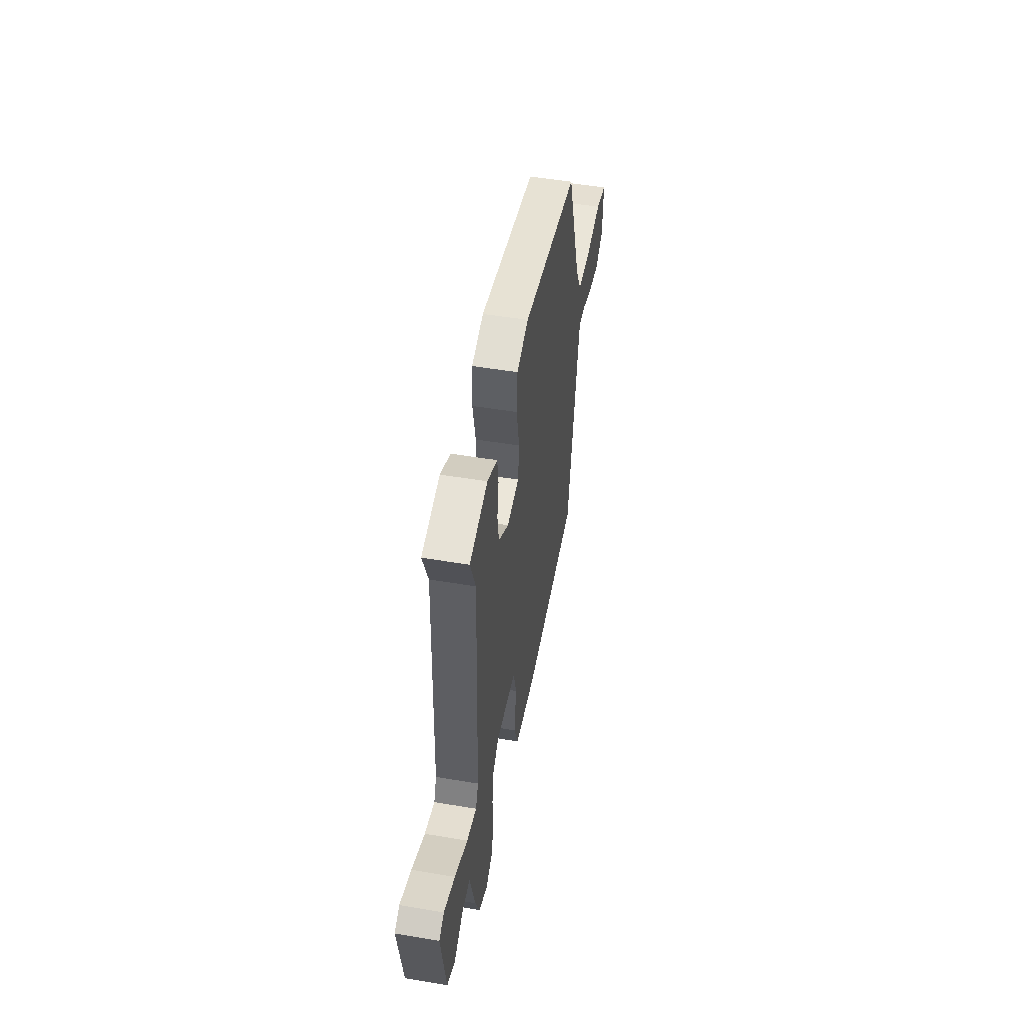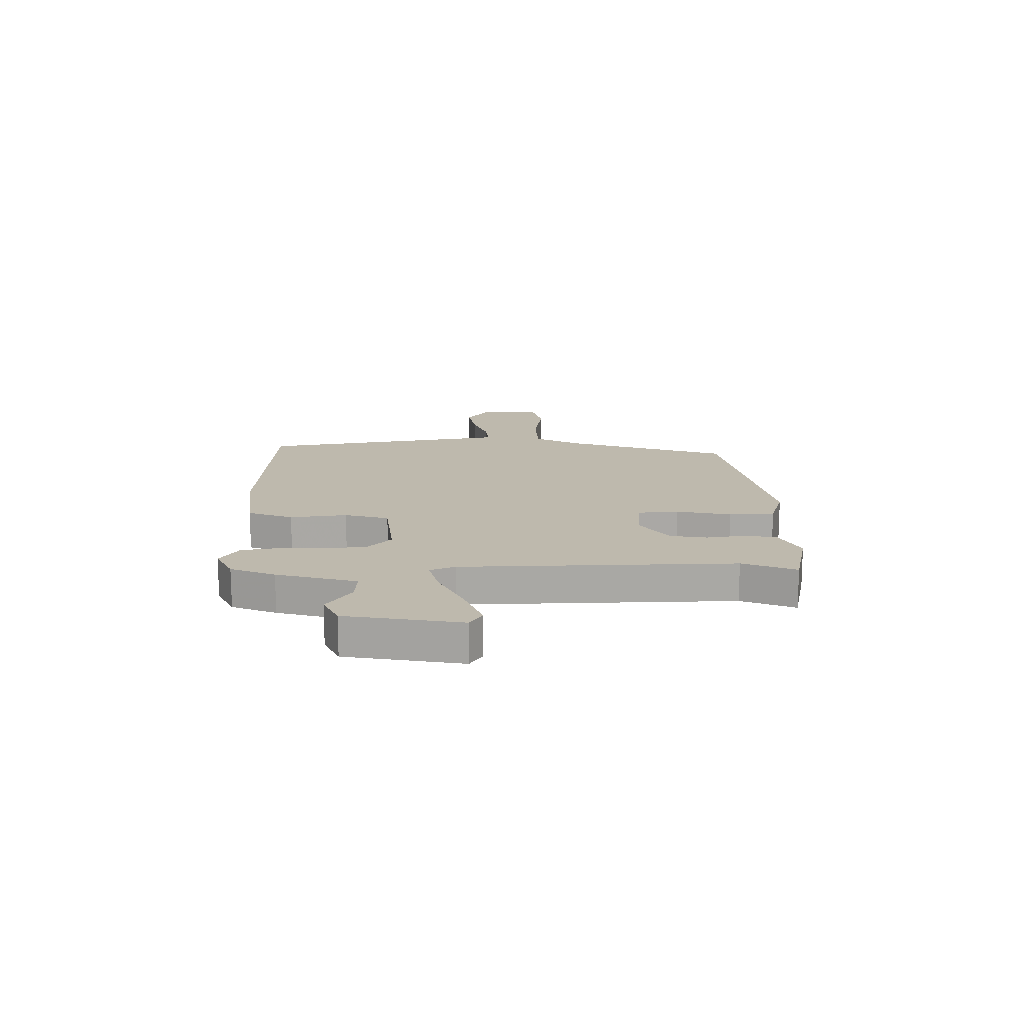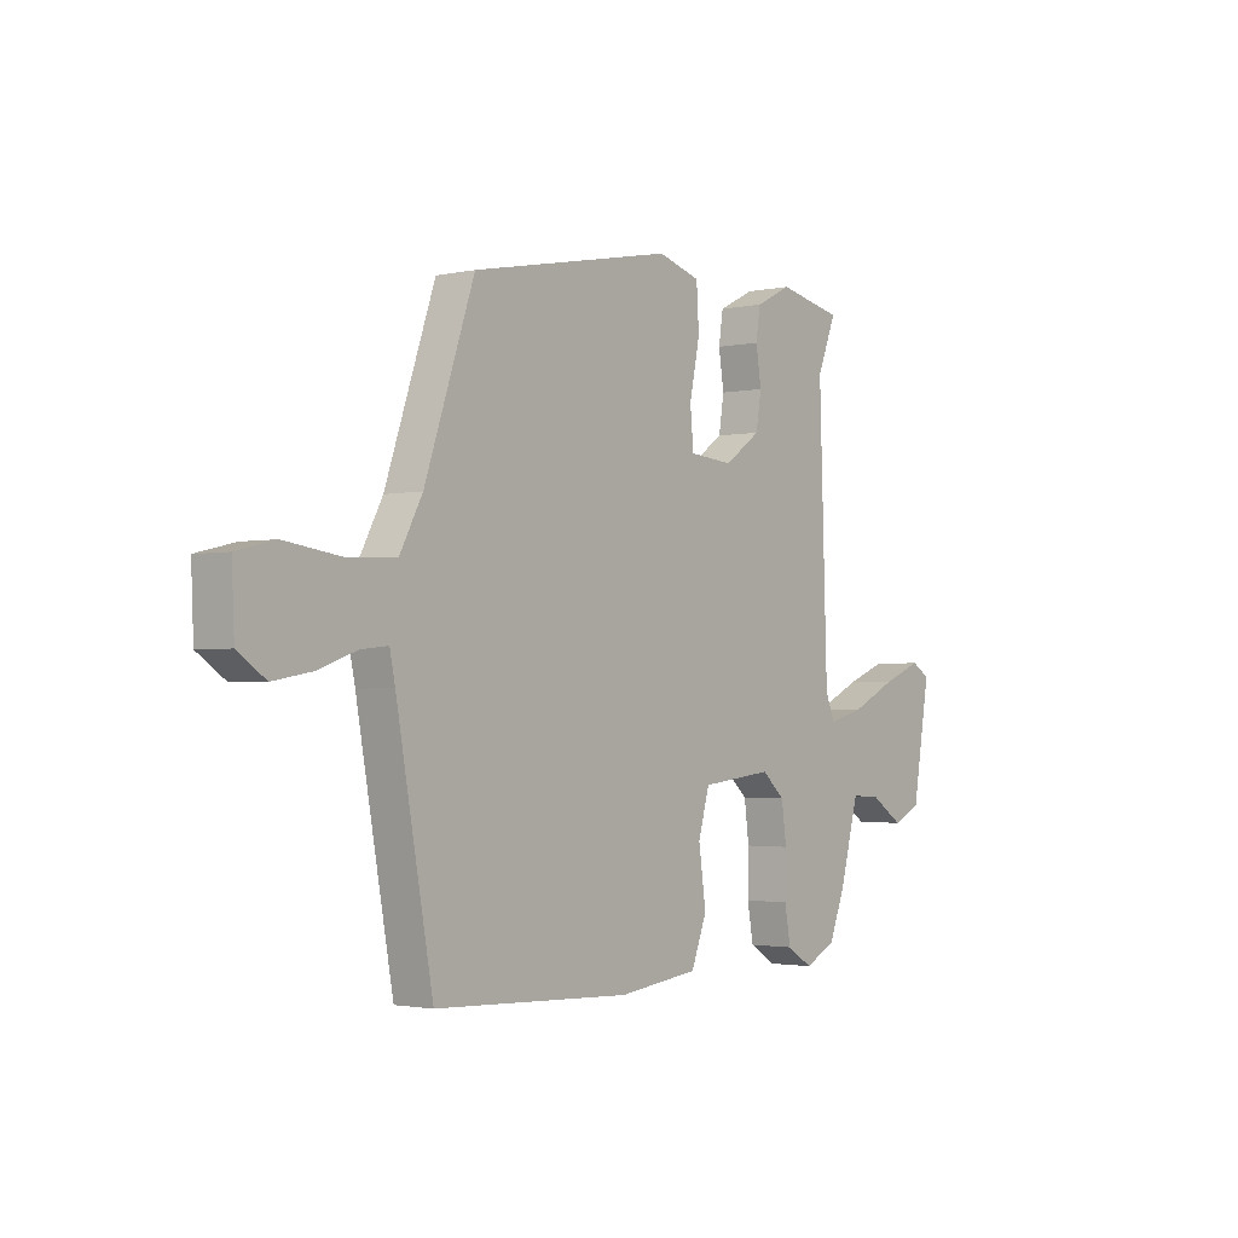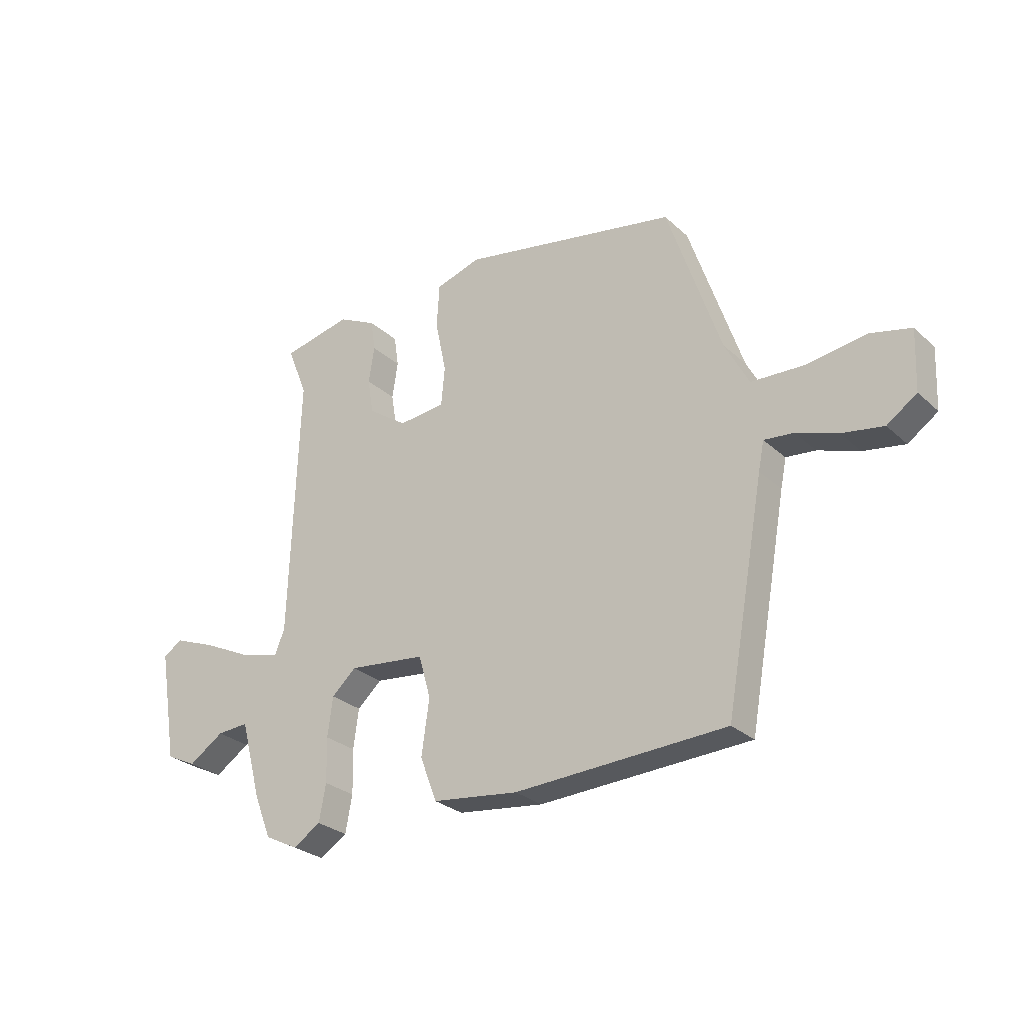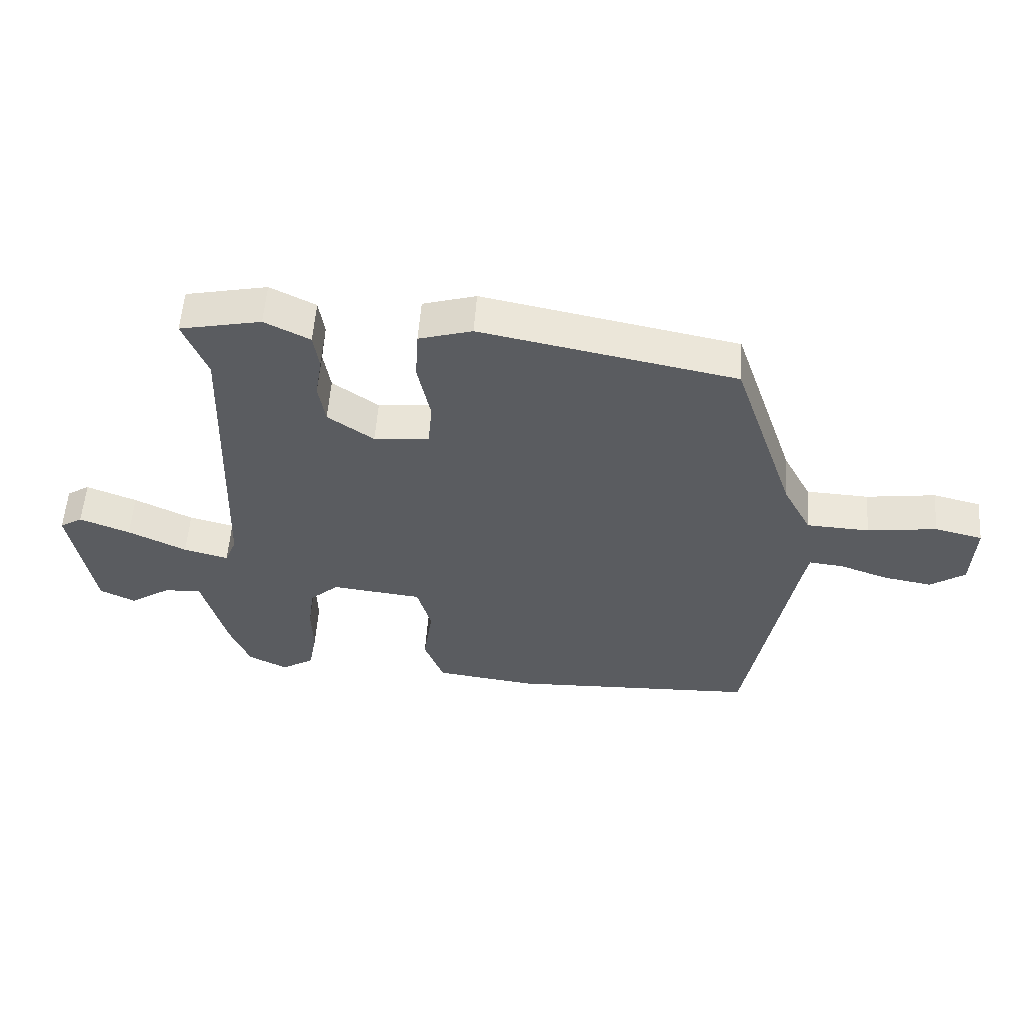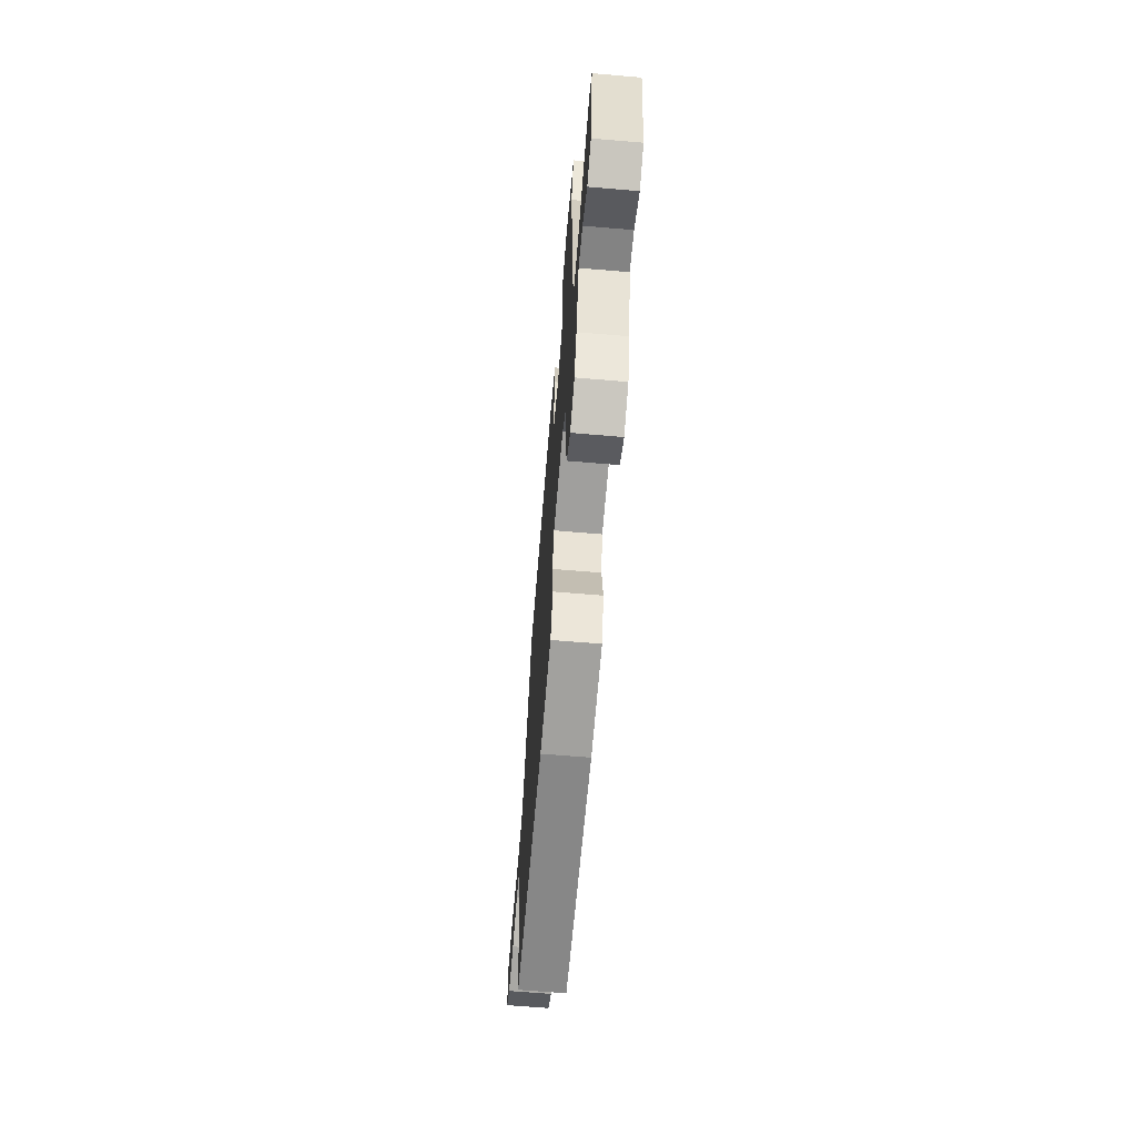
<metadata>
{"format":"obj","ext":"obj","renderer":"f3d","projection":"perspective","resolution":1024,"background":"white","views":[{"elev":50.2,"azim":-79.5,"up":"+Z"},{"elev":15.3,"azim":-90.4,"up":"+Y"},{"elev":-2.1,"azim":127.6,"up":"+Z"},{"elev":-27.8,"azim":36.6,"up":"+Z"},{"elev":55.6,"azim":4.1,"up":"+Z"},{"elev":-64.8,"azim":-94.9,"up":"+Z"}]}
</metadata>
<code>
v 0.452 0.07 -0.515
v 0.048 0.07 -0.532
v -0.117 0.07 -0.511
v -0.149 0.07 -0.427
v -0.134 0.07 -0.322
v -0.157 0.07 -0.24
v -0.305 0.07 -0.223
v -0.352 0.07 -0.265
v -0.362 0.07 -0.34
v -0.36 0.07 -0.425
v -0.373 0.07 -0.495
v -0.426 0.07 -0.528
v -0.49 0.07 -0.496
v -0.523 0.07 -0.414
v -0.563 0.07 -0.266
v -0.624 0.07 -0.27
v -0.691 0.07 -0.314
v -0.749 0.07 -0.286
v -0.785 0.07 -0.073
v -0.748 0.07 -0.05
v -0.666 0.07 -0.082
v -0.571 0.07 -0.128
v -0.498 0.07 -0.147
v -0.479 0.07 -0.1
v -0.462 0.07 0.403
v -0.501 0.07 0.502
v -0.368 0.07 0.53
v -0.294 0.07 0.493
v -0.285 0.07 0.433
v -0.296 0.07 0.363
v -0.285 0.07 0.295
v -0.21 0.07 0.242
v -0.12 0.07 0.25
v -0.113 0.07 0.325
v -0.134 0.07 0.426
v -0.129 0.07 0.51
v -0.042 0.07 0.536
v 0.373 0.07 0.455
v 0.475 0.07 0.153
v 0.521 0.07 0.066
v 0.623 0.07 0.061
v 0.736 0.07 0.077
v 0.814 0.07 0.058
v 0.809 0.07 -0.057
v 0.752 0.07 -0.096
v 0.673 0.07 -0.082
v 0.594 0.07 -0.054
v 0.538 0.07 -0.048
v 0.527 0.07 -0.102
v 0.452 0 -0.515
v 0.048 0 -0.532
v -0.117 0 -0.511
v -0.149 0 -0.427
v -0.134 0 -0.322
v -0.157 0 -0.24
v -0.305 0 -0.223
v -0.352 0 -0.265
v -0.362 0 -0.34
v -0.36 0 -0.425
v -0.373 0 -0.495
v -0.426 0 -0.528
v -0.49 0 -0.496
v -0.523 0 -0.414
v -0.563 0 -0.266
v -0.624 0 -0.27
v -0.691 0 -0.314
v -0.749 0 -0.286
v -0.785 0 -0.073
v -0.748 0 -0.05
v -0.666 0 -0.082
v -0.571 0 -0.128
v -0.498 0 -0.147
v -0.479 0 -0.1
v -0.462 0 0.403
v -0.501 0 0.502
v -0.368 0 0.53
v -0.294 0 0.493
v -0.285 0 0.433
v -0.296 0 0.363
v -0.285 0 0.295
v -0.21 0 0.242
v -0.12 0 0.25
v -0.113 0 0.325
v -0.134 0 0.426
v -0.129 0 0.51
v -0.042 0 0.536
v 0.373 0 0.455
v 0.475 0 0.153
v 0.521 0 0.066
v 0.623 0 0.061
v 0.736 0 0.077
v 0.814 0 0.058
v 0.809 0 -0.057
v 0.752 0 -0.096
v 0.673 0 -0.082
v 0.594 0 -0.054
v 0.538 0 -0.048
v 0.527 0 -0.102
f 44 45 46 47
f 44 47 48
f 41 42 43 44
f 40 41 44 48
f 39 40 48 49
f 34 35 36 37
f 33 34 37 38
f 27 28 29 30
f 25 26 27 30
f 24 25 30 31
f 23 24 31 32
f 19 20 21 22
f 19 22 23
f 16 17 18 19
f 15 16 19 23
f 9 10 11 12
f 8 9 12 13
f 2 3 4 5
f 2 5 6
f 1 2 6
f 49 1 6
f 33 38 39 49
f 33 49 6 7
f 32 33 7 8
f 14 15 23 32
f 8 13 14 32
f 96 95 94 93
f 97 96 93
f 93 92 91 90
f 97 93 90 89
f 98 97 89 88
f 86 85 84 83
f 87 86 83 82
f 79 78 77 76
f 79 76 75 74
f 80 79 74 73
f 81 80 73 72
f 71 70 69 68
f 72 71 68
f 68 67 66 65
f 72 68 65 64
f 61 60 59 58
f 62 61 58 57
f 54 53 52 51
f 55 54 51
f 55 51 50
f 55 50 98
f 98 88 87 82
f 56 55 98 82
f 57 56 82 81
f 81 72 64 63
f 81 63 62 57
f 1 50 51 2
f 2 51 52 3
f 3 52 53 4
f 4 53 54 5
f 5 54 55 6
f 6 55 56 7
f 7 56 57 8
f 8 57 58 9
f 9 58 59 10
f 10 59 60 11
f 11 60 61 12
f 12 61 62 13
f 13 62 63 14
f 14 63 64 15
f 15 64 65 16
f 16 65 66 17
f 17 66 67 18
f 18 67 68 19
f 19 68 69 20
f 20 69 70 21
f 21 70 71 22
f 22 71 72 23
f 23 72 73 24
f 24 73 74 25
f 25 74 75 26
f 26 75 76 27
f 27 76 77 28
f 28 77 78 29
f 29 78 79 30
f 30 79 80 31
f 31 80 81 32
f 32 81 82 33
f 33 82 83 34
f 34 83 84 35
f 35 84 85 36
f 36 85 86 37
f 37 86 87 38
f 38 87 88 39
f 39 88 89 40
f 40 89 90 41
f 41 90 91 42
f 42 91 92 43
f 43 92 93 44
f 44 93 94 45
f 45 94 95 46
f 46 95 96 47
f 47 96 97 48
f 48 97 98 49
f 49 98 50 1

</code>
